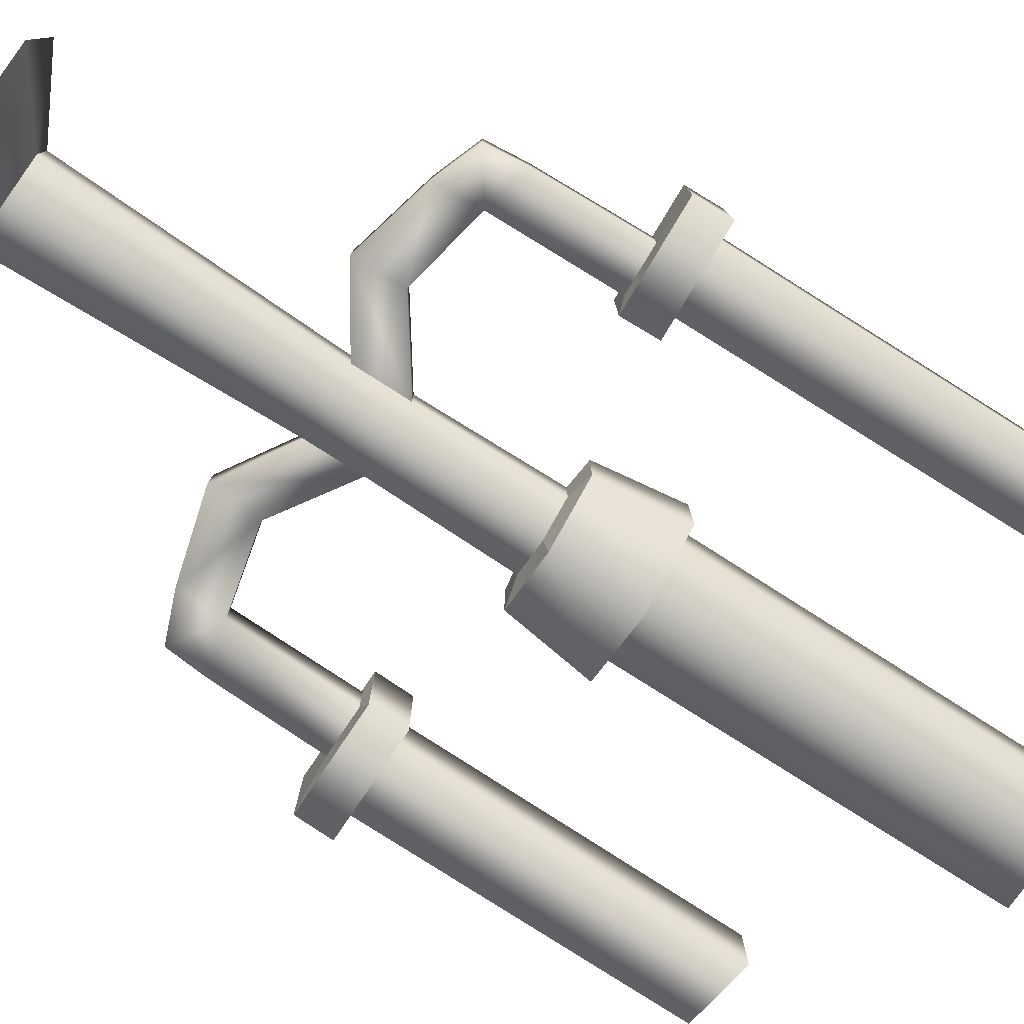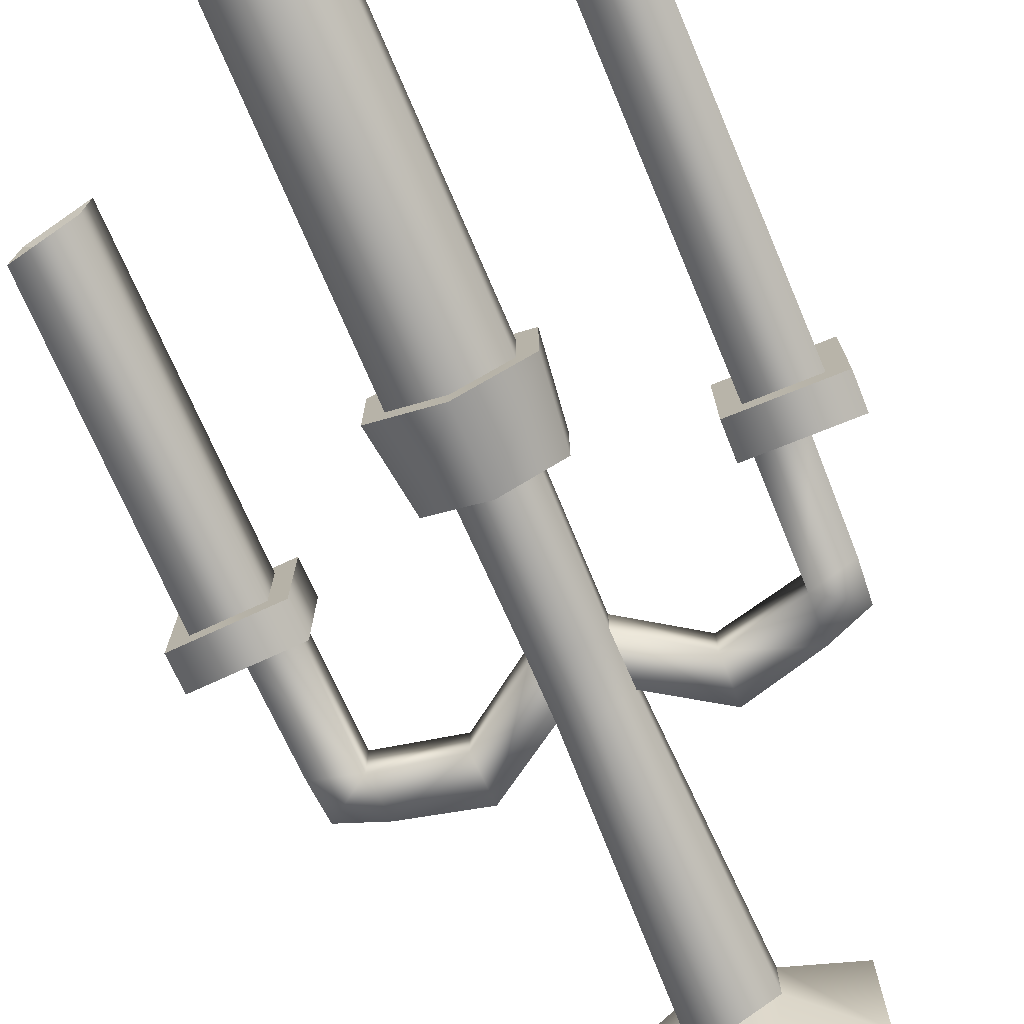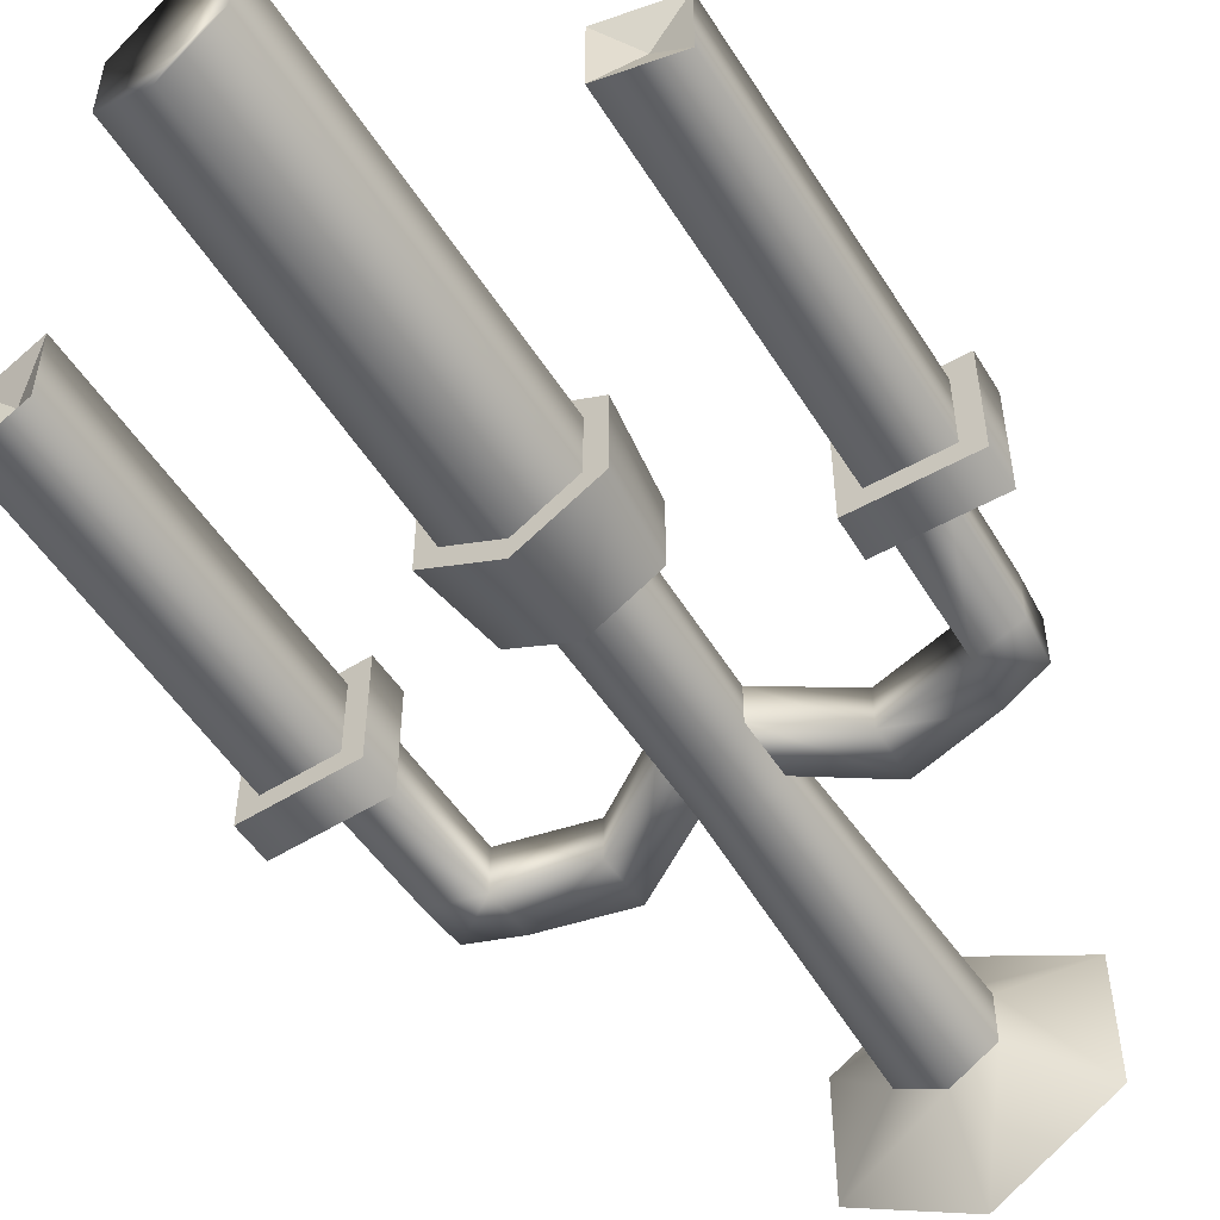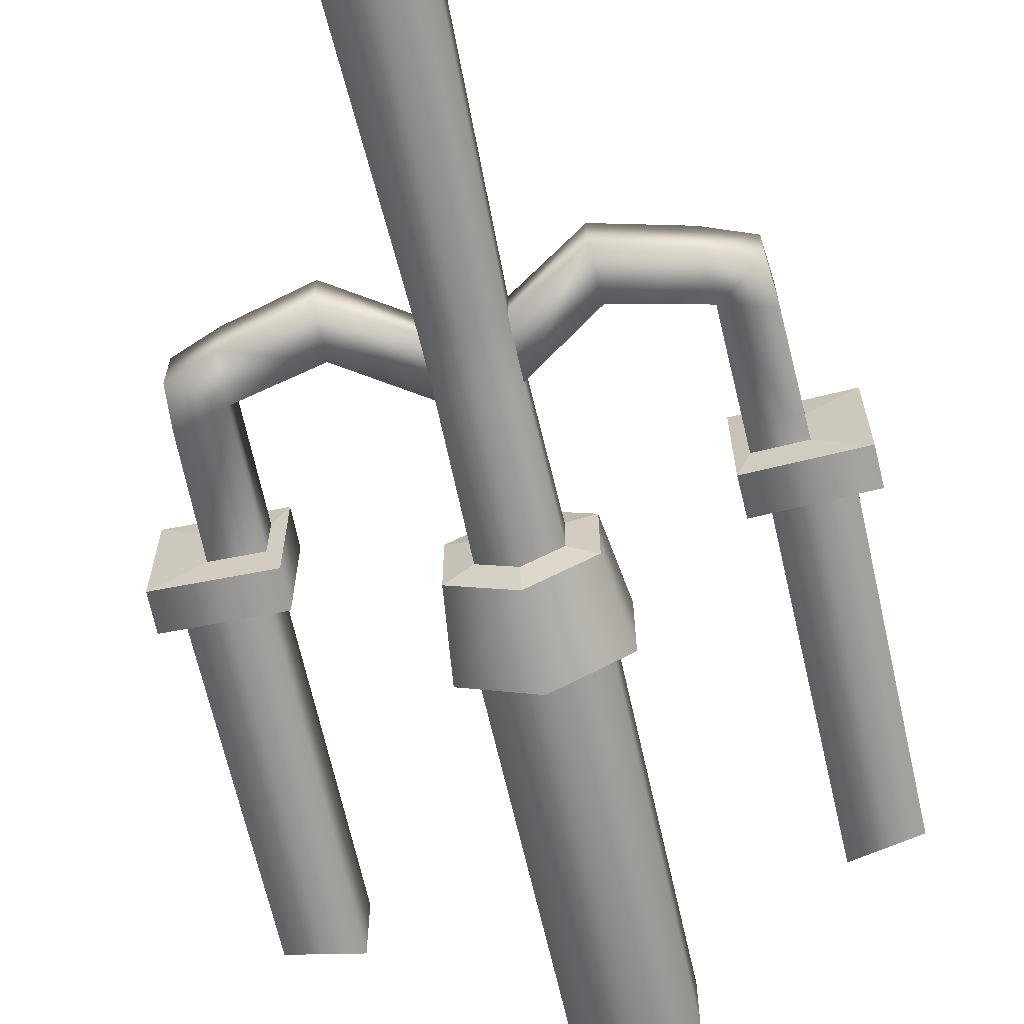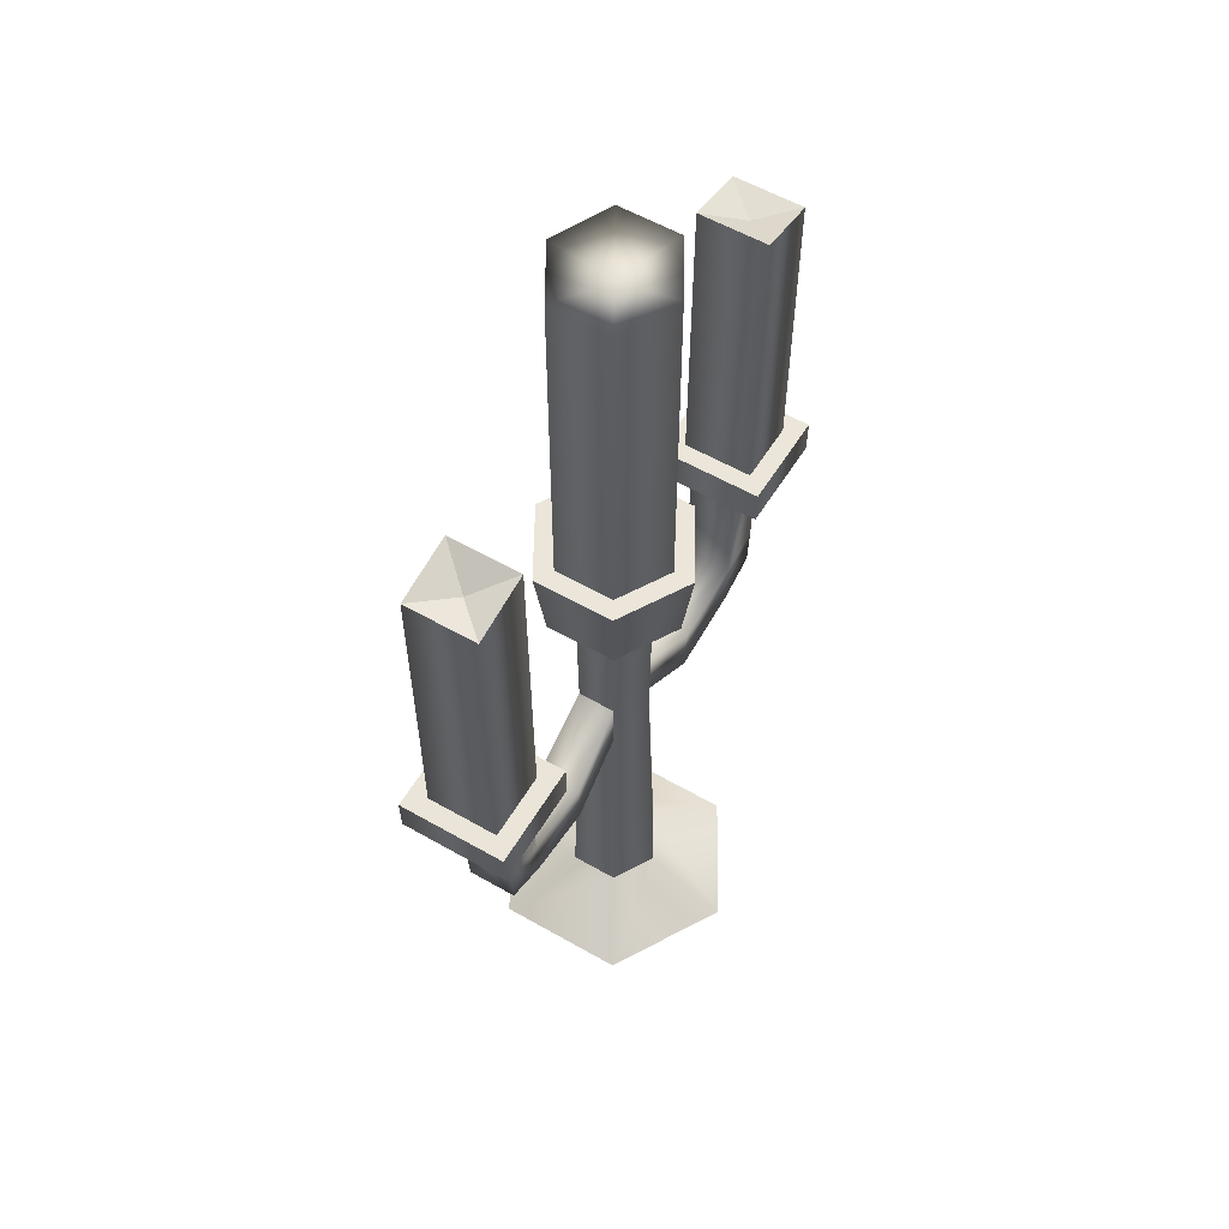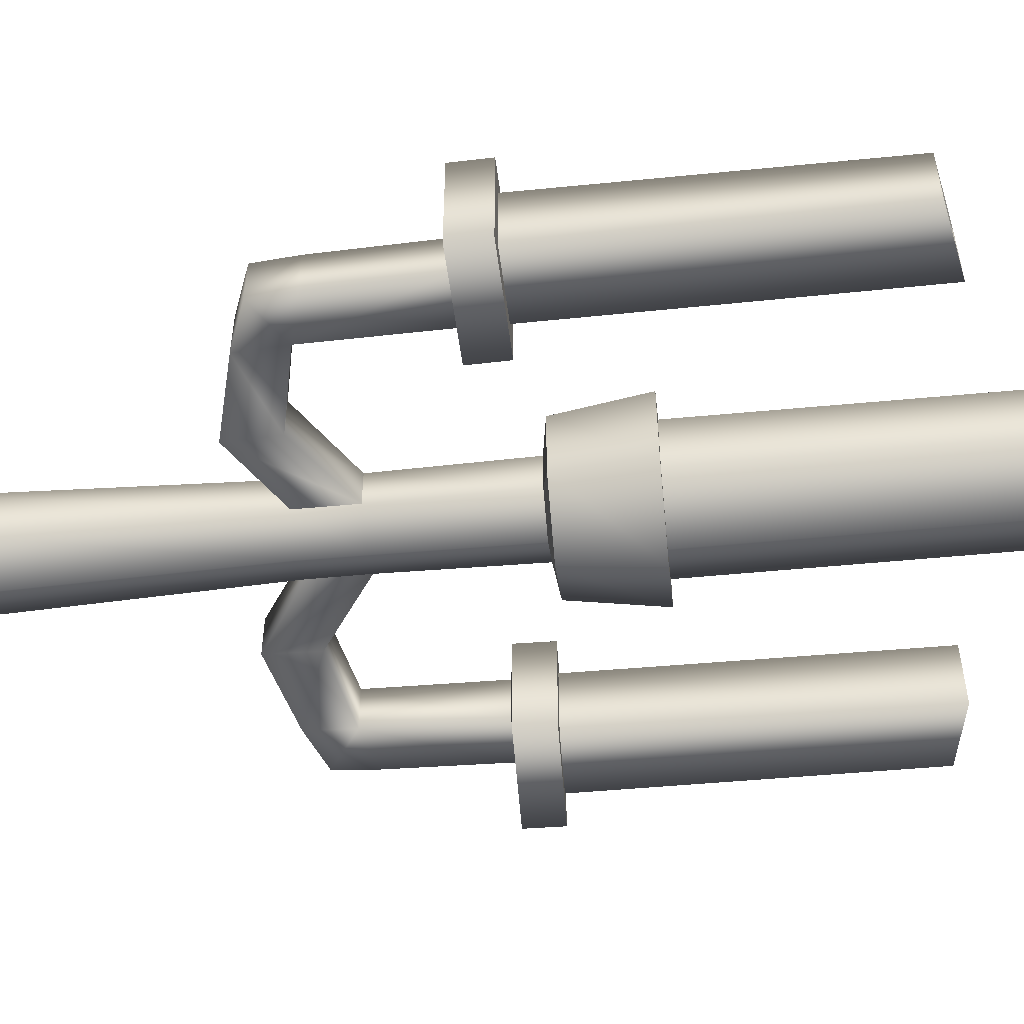
<metadata>
{"format":"obj","ext":"obj","renderer":"f3d","projection":"perspective","resolution":1024,"background":"white","views":[{"elev":-79.8,"azim":57.6,"up":"+Z"},{"elev":-74.1,"azim":-156.7,"up":"+Z"},{"elev":-54.0,"azim":-148.0,"up":"+Z"},{"elev":-65.0,"azim":12.6,"up":"+Z"},{"elev":56.7,"azim":120.9,"up":"+Y"},{"elev":-53.1,"azim":95.8,"up":"+Z"}]}
</metadata>
<code>
g room_obj_files:Whole_scene:default1
v -0.01941 0.02039 -0.0112
v -0.01941 0.02039 0.01121
v -1e-06 0.02039 0.02241
v 0.01941 0.02039 0.01121
v 0.01941 0.02039 -0.0112
v -1e-06 0.02039 -0.02241
v -0.01551 0.1731 -0.008956
v -0.01551 0.1731 0.008956
v -1e-06 0.1731 0.01791
v 0.01551 0.1731 0.008956
v 0.01551 0.1731 -0.008956
v -1e-06 0.1731 -0.01791
v -1e-06 0.1476 0.01772
v -0.01562 0.1487 0.008862
v -0.01562 0.1487 -0.00886
v -1e-06 0.1476 -0.01772
v 0.01549 0.1482 -0.00886
v 0.01549 0.1482 0.008862
v -0.01637 0.2364 -0.00945
v -0.01637 0.2364 0.009452
v -1e-06 0.2364 0.0189
v 0.01637 0.2364 0.009452
v 0.01637 0.2364 -0.00945
v -1e-06 0.2364 -0.0189
v -0.02826 0.2387 -0.01631
v -0.02826 0.2387 0.01632
v -1e-06 0.2387 0.03263
v 0.02826 0.2387 0.01632
v 0.02826 0.2387 -0.01631
v -1e-06 0.2387 -0.03263
v -0.0331 0.2775 -0.01911
v -0.0331 0.2775 0.01911
v -1e-06 0.2775 0.03822
v 0.0331 0.2775 0.01911
v 0.0331 0.2775 -0.01911
v -1e-06 0.2775 -0.03822
v -0.02444 0.2775 -0.01411
v -0.02444 0.2775 0.01411
v -1e-06 0.2775 0.02822
v 0.02444 0.2775 0.01411
v 0.02444 0.2775 -0.01411
v -1e-06 0.2775 -0.02822
v -0.02423 0.4478 -0.01411
v -0.02423 0.4478 0.01411
v -1e-06 0.4446 0.02822
v 0.02423 0.4415 0.01411
v 0.02423 0.4415 -0.01411
v -1e-06 0.4446 -0.02822
v -1e-06 0.4392 -0
v -0.0836 0.138 0.01121
v -0.0836 0.138 -0.0112
v -0.08485 0.1588 0.01121
v -0.08485 0.1588 -0.0112
v -0.104 0.1458 0.01121
v -0.104 0.1458 -0.0112
v -0.1055 0.1641 0.01121
v -0.1055 0.1641 -0.0112
v -0.08588 0.2149 -0.0112
v -0.08588 0.2149 0.01121
v -0.1071 0.2144 -0.0112
v -0.1071 0.2144 0.01121
v -0.08015 0.2159 -0.02509
v -0.08015 0.2159 0.02509
v -0.1277 0.2147 -0.02509
v -0.1277 0.2147 0.02509
v -0.08057 0.2325 -0.02509
v -0.08057 0.2325 0.02509
v -0.1281 0.2313 -0.02509
v -0.1281 0.2313 0.02509
v -0.08914 0.2323 -0.01651
v -0.08914 0.2323 0.01652
v -0.1195 0.2315 -0.01651
v -0.1195 0.2315 0.01652
v -0.09047 0.381 -0.01651
v -0.09047 0.381 0.01652
v -0.1203 0.375 -0.01651
v -0.1203 0.375 0.01652
v -0.1049 0.3724 -0
v -0.04791 0.1509 0.01008
v -0.04709 0.1284 0.01004
v -0.04709 0.1284 -0.01003
v -0.04791 0.1509 -0.01008
v 0.08359 0.138 0.01121
v 0.08359 0.138 -0.0112
v 0.08485 0.1588 0.01121
v 0.08485 0.1588 -0.0112
v 0.104 0.1458 0.01121
v 0.104 0.1458 -0.0112
v 0.1055 0.1641 0.01121
v 0.1055 0.1641 -0.0112
v 0.08588 0.2149 -0.0112
v 0.08588 0.2149 0.01121
v 0.1071 0.2144 -0.0112
v 0.1071 0.2144 0.01121
v 0.08014 0.2159 -0.02509
v 0.08014 0.2159 0.02509
v 0.1277 0.2147 -0.02509
v 0.1277 0.2147 0.02509
v 0.08057 0.2325 -0.02509
v 0.08057 0.2325 0.02509
v 0.1281 0.2313 -0.02509
v 0.1281 0.2313 0.02509
v 0.08914 0.2323 -0.01651
v 0.08914 0.2323 0.01652
v 0.1195 0.2315 -0.01651
v 0.1195 0.2315 0.01652
v 0.09047 0.381 -0.01651
v 0.09047 0.381 0.01652
v 0.1203 0.375 -0.01651
v 0.1203 0.375 0.01652
v 0.1049 0.3724 -0
v 0.04791 0.1509 0.01008
v 0.04709 0.1284 0.01004
v 0.04709 0.1284 -0.01003
v 0.04791 0.1509 -0.01008
v -0.05229 0 -0.03019
v -0.05229 0 0.03019
v -1e-06 0 0.06038
v 0.05229 0 0.03019
v 0.05229 0 -0.03019
v -1e-06 0 -0.06038
g room_obj_files:Whole_scene:polySurface11 room_obj_files:Whole_scene:polySurface329 room_obj_files:polySurface17 room_obj_files:Whole_scene:polySurface1
f 1 2 14 15
f 2 3 13 14
f 3 4 18 13
f 4 5 17 18
f 5 6 16 17
f 6 1 15 16
f 14 13 9 8
f 16 15 7 12
f 17 16 12 11
f 13 18 10 9
f 7 8 20 19
f 8 9 21 20
f 9 10 22 21
f 10 11 23 22
f 11 12 24 23
f 12 7 19 24
f 19 20 26 25
f 20 21 27 26
f 21 22 28 27
f 22 23 29 28
f 23 24 30 29
f 24 19 25 30
f 25 26 32 31
f 26 27 33 32
f 27 28 34 33
f 28 29 35 34
f 29 30 36 35
f 30 25 31 36
f 31 32 38 37
f 32 33 39 38
f 33 34 40 39
f 34 35 41 40
f 35 36 42 41
f 36 31 37 42
f 37 38 44 43
f 38 39 45 44
f 39 40 46 45
f 40 41 47 46
f 41 42 48 47
f 42 37 43 48
f 43 44 49
f 44 45 49
f 45 46 49
f 46 47 49
f 47 48 49
f 48 43 49
f 55 54 56 57
f 15 14 80 81
f 14 8 79 80
f 8 7 82 79
f 7 15 81 82
f 51 50 54 55
f 50 52 56 54
f 53 51 55 57
f 52 53 58 59
f 53 57 60 58
f 57 56 61 60
f 56 52 59 61
f 59 58 62 63
f 58 60 64 62
f 60 61 65 64
f 61 59 63 65
f 63 62 66 67
f 62 64 68 66
f 64 65 69 68
f 65 63 67 69
f 67 66 70 71
f 66 68 72 70
f 68 69 73 72
f 69 67 71 73
f 71 70 74 75
f 70 72 76 74
f 72 73 77 76
f 73 71 75 77
f 75 74 78
f 74 76 78
f 76 77 78
f 77 75 78
f 80 79 52 50
f 81 80 50 51
f 82 81 51 53
f 79 82 53 52
f 88 90 89 87
f 17 114 113 18
f 18 113 112 10
f 10 112 115 11
f 11 115 114 17
f 84 88 87 83
f 83 87 89 85
f 86 90 88 84
f 85 92 91 86
f 86 91 93 90
f 90 93 94 89
f 89 94 92 85
f 92 96 95 91
f 91 95 97 93
f 93 97 98 94
f 94 98 96 92
f 96 100 99 95
f 95 99 101 97
f 97 101 102 98
f 98 102 100 96
f 100 104 103 99
f 99 103 105 101
f 101 105 106 102
f 102 106 104 100
f 104 108 107 103
f 103 107 109 105
f 105 109 110 106
f 106 110 108 104
f 108 111 107
f 107 111 109
f 109 111 110
f 110 111 108
f 113 83 85 112
f 114 84 83 113
f 115 86 84 114
f 112 85 86 115
f 2 1 116 117
f 3 2 117 118
f 4 3 118 119
f 5 4 119 120
f 6 5 120 121
f 1 6 121 116

</code>
